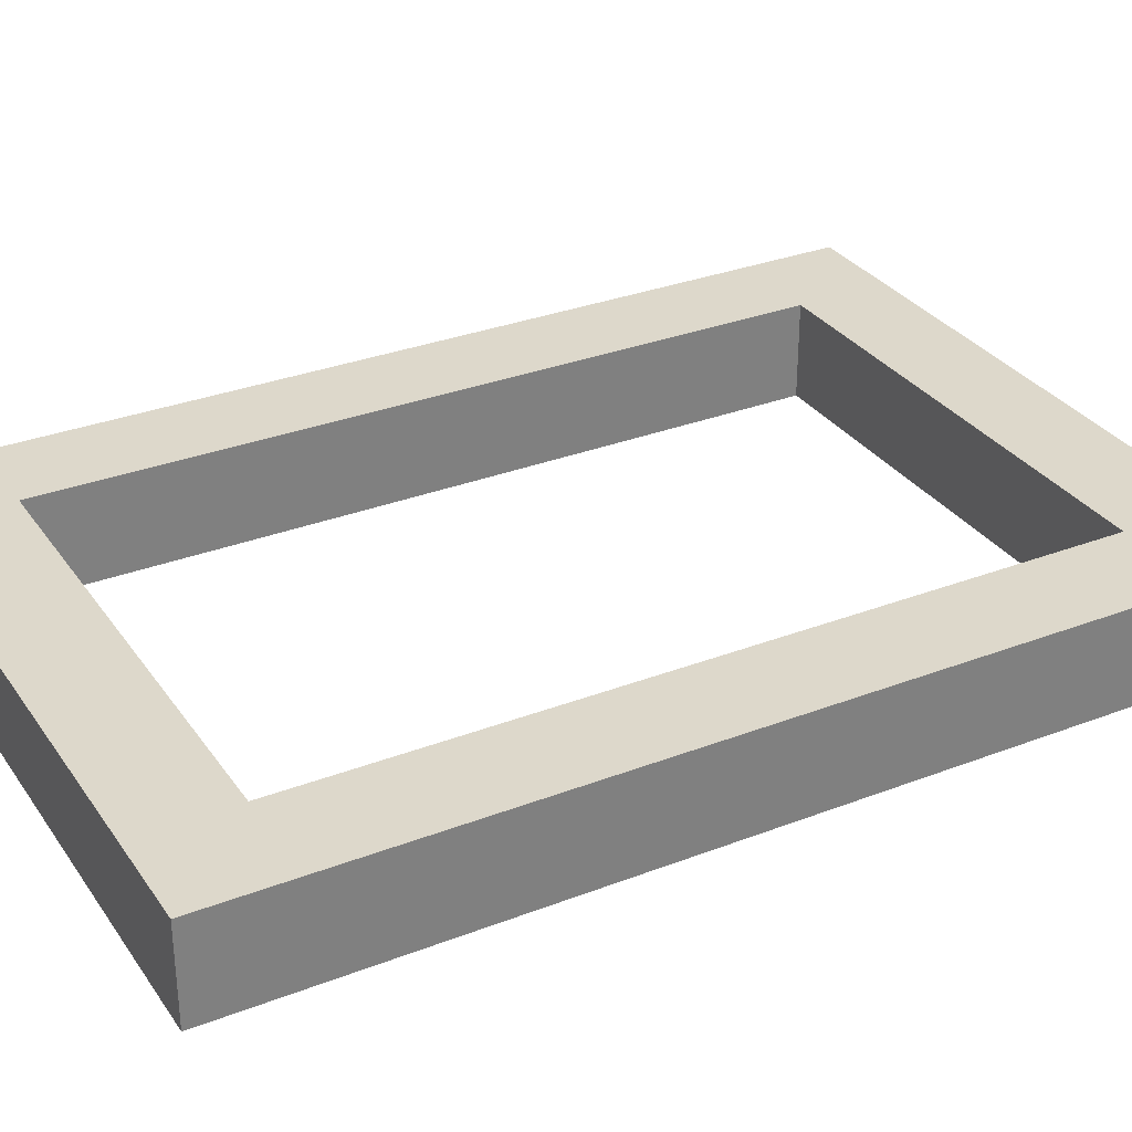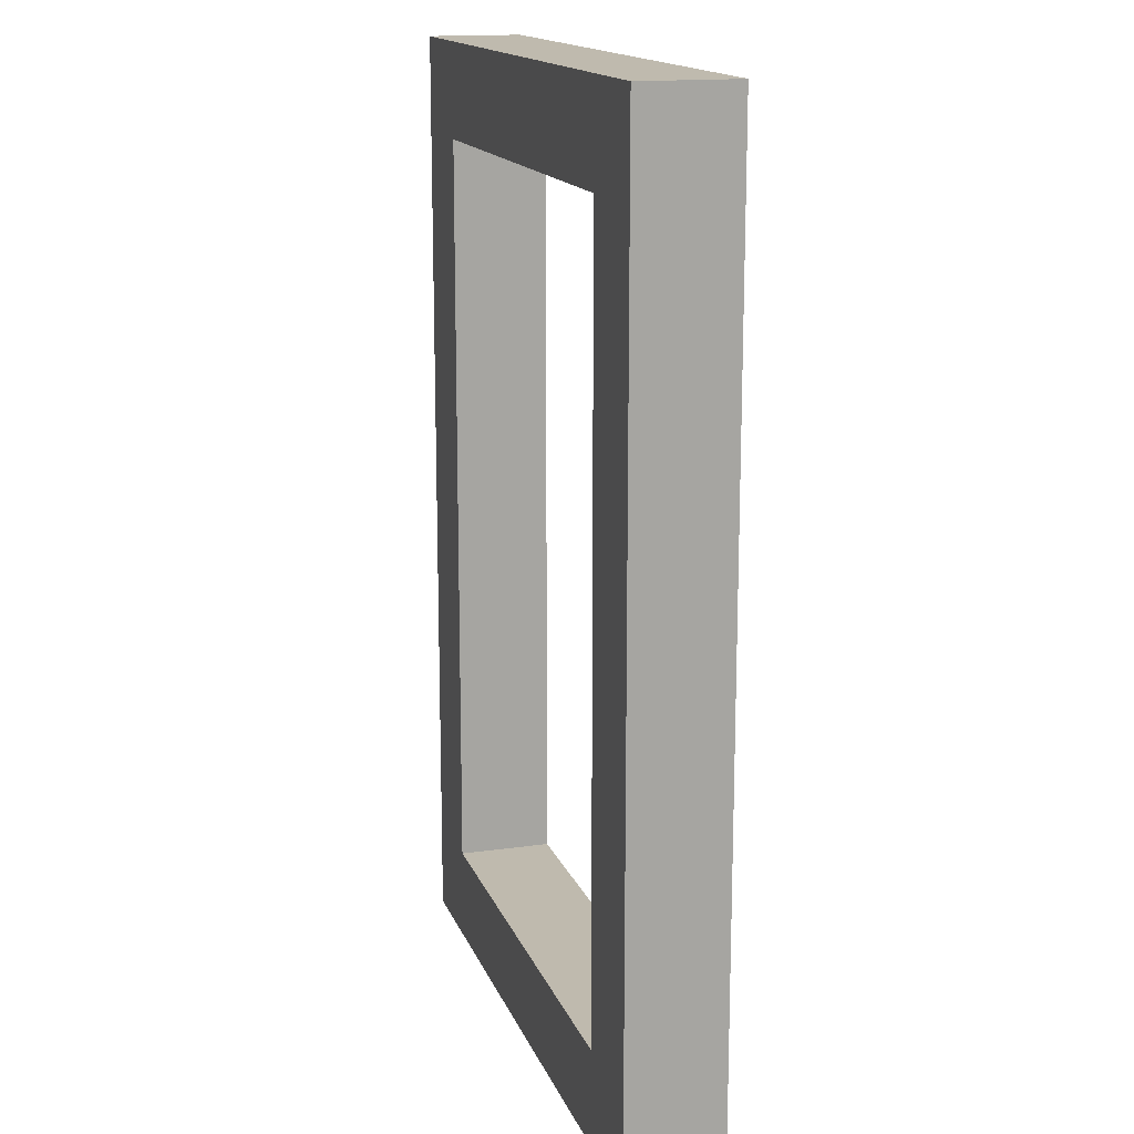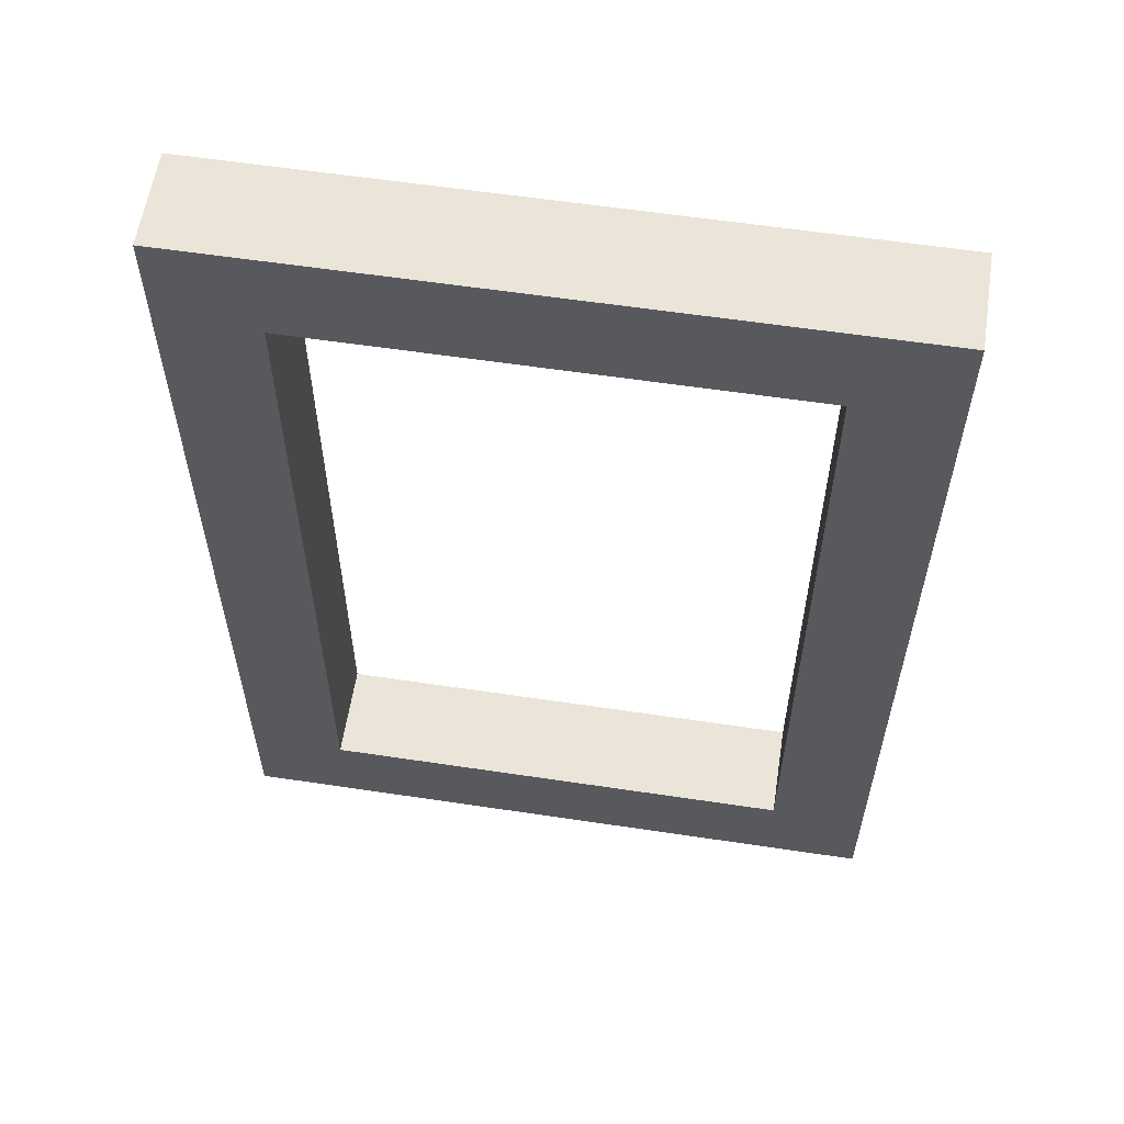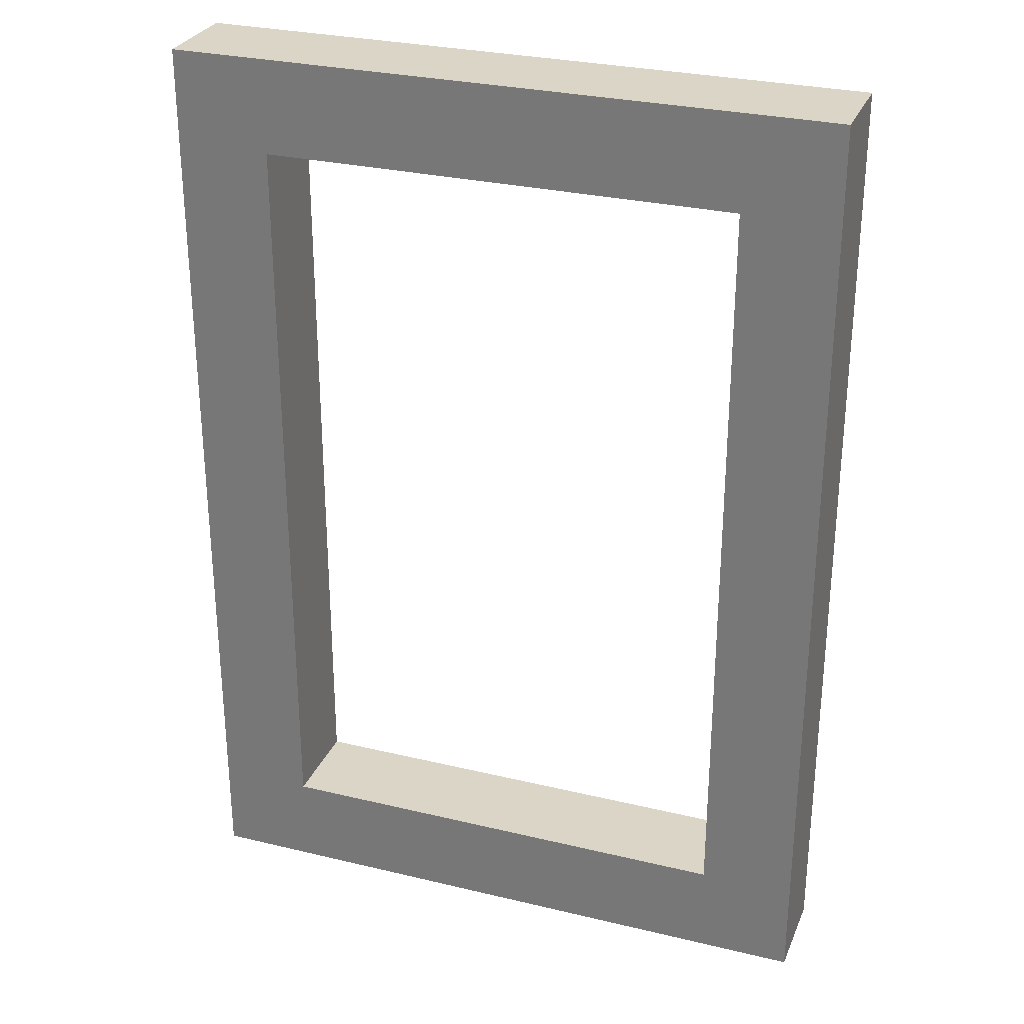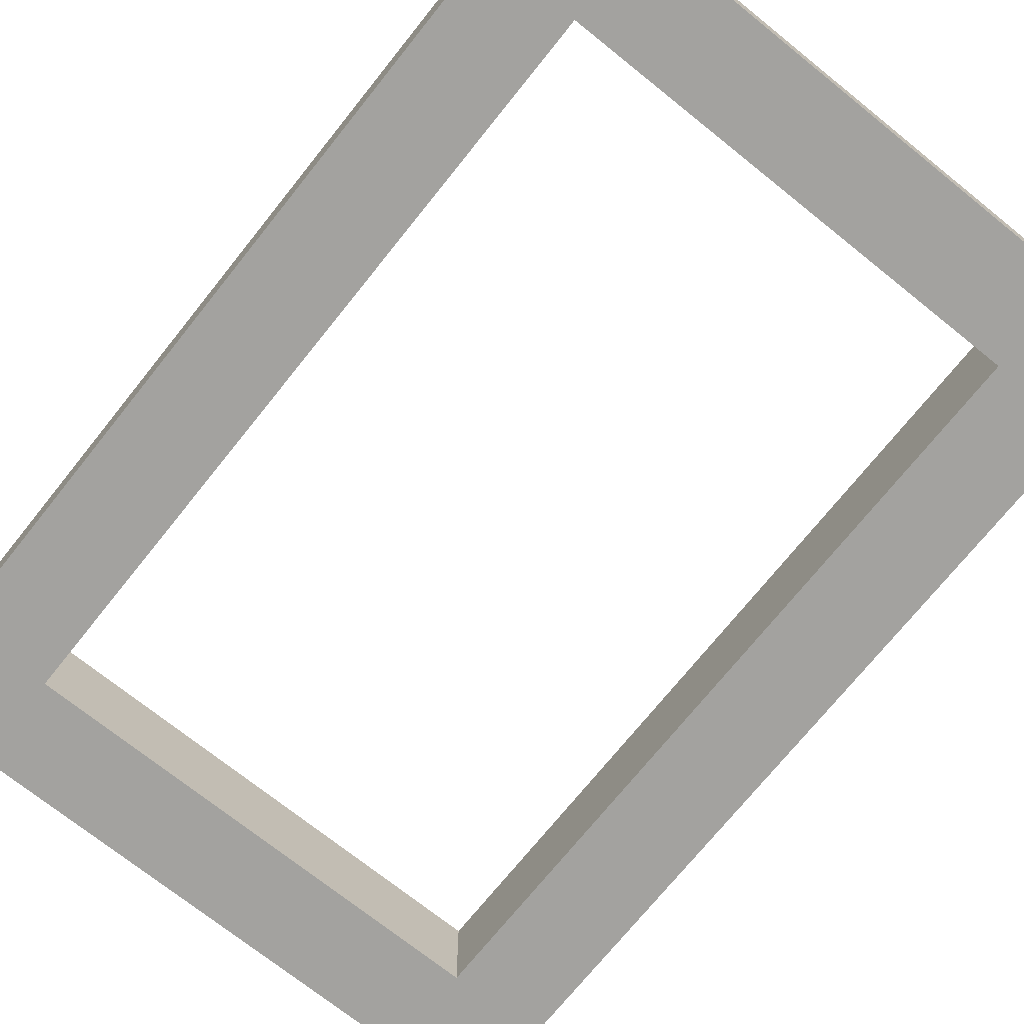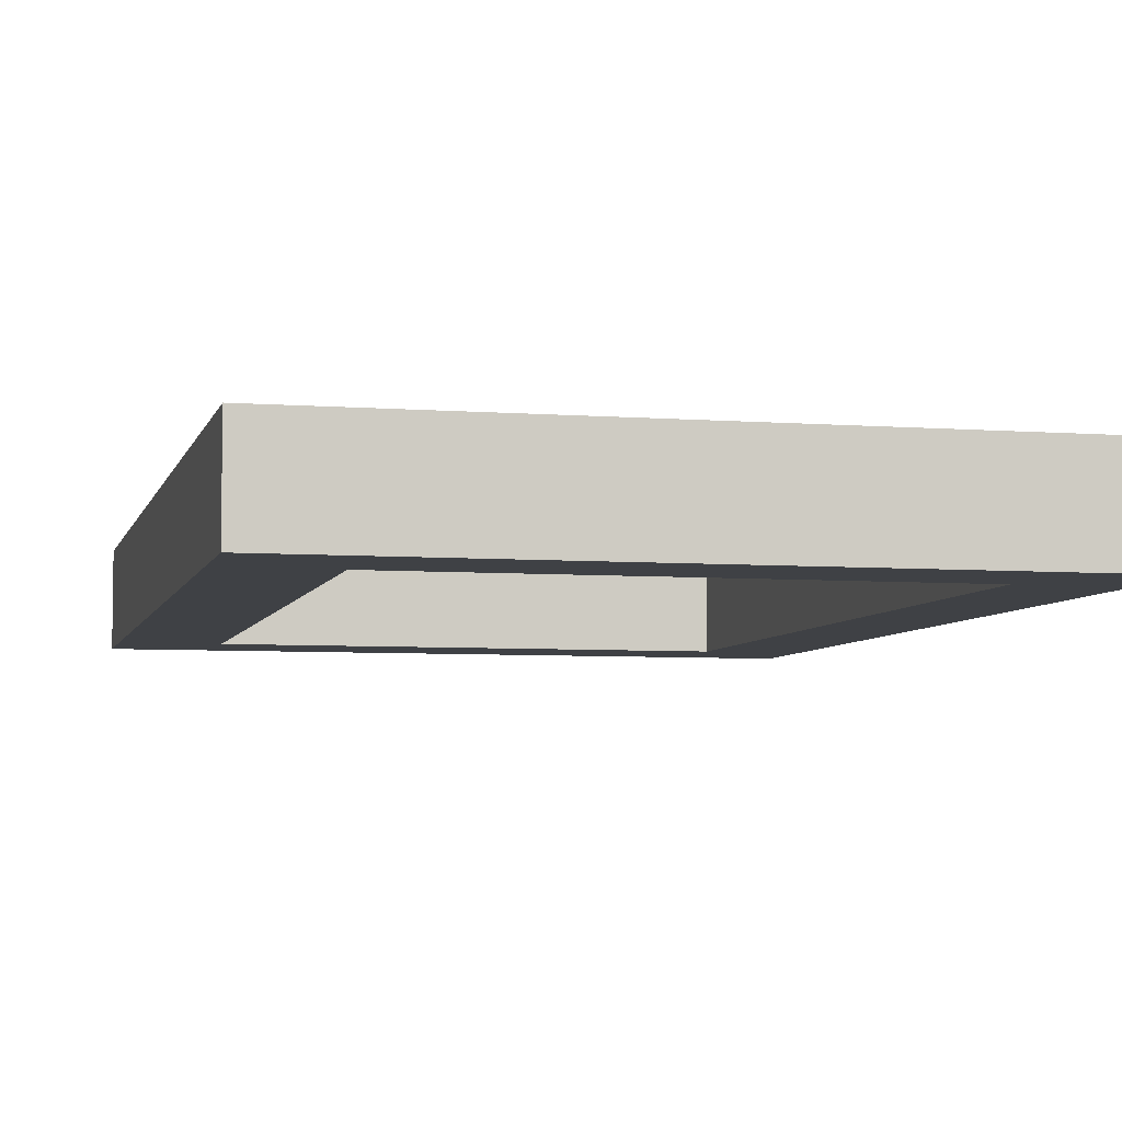
<metadata>
{"format":"obj","ext":"obj","renderer":"f3d","projection":"perspective","resolution":1024,"background":"white","views":[{"elev":31.2,"azim":-118.8,"up":"+Z"},{"elev":15.6,"azim":-106.4,"up":"+Y"},{"elev":59.0,"azim":8.8,"up":"+Y"},{"elev":29.0,"azim":-160.3,"up":"+Y"},{"elev":-72.4,"azim":-38.7,"up":"+Z"},{"elev":-5.6,"azim":-13.4,"up":"+Z"}]}
</metadata>
<code>
o Default
v 0 -2 0 1 1 1 1
v 1 -1 0 1 1 1 1
v 0 -1 0 1 1 1 1
v 1 -2 0 1 1 1 1
v -1.11e-16 1 -1 1 1 1 1
v 1.11e-16 2 0 1 1 1 1
v -1.11e-16 2 -1 1 1 1 1
v 1.11e-16 1 0 1 1 1 1
v -1.11e-16 3 -1 1 1 1 1
v 1.11e-16 4 0 1 1 1 1
v -1.11e-16 4 -1 1 1 1 1
v 1.11e-16 3 0 1 1 1 1
v 1.11e-16 5 0 1 1 1 1
v -1.11e-16 5 -1 1 1 1 1
v 1.11e-16 6 0 1 1 1 1
v -1.11e-16 6 -1 1 1 1 1
v 1.11e-16 7 0 1 1 1 1
v -1.11e-16 7 -1 1 1 1 1
v 1 7 0 1 1 1 1
v 1 6 0 1 1 1 1
v 2 7 0 1 1 1 1
v 2 6 0 1 1 1 1
v 6 6 0 1 1 1 1
v 6 7 -1 1 1 1 1
v 6 7 0 1 1 1 1
v 6 6 -1 1 1 1 1
v 3 7 0 1 1 1 1
v 3 6 0 1 1 1 1
v 4 6 0 1 1 1 1
v 5 7 0 1 1 1 1
v 4 7 0 1 1 1 1
v 5 6 0 1 1 1 1
v 1 2 0 1 1 1 1
v 1 1 0 1 1 1 1
v 1 5 0 1 1 1 1
v 1 4 0 1 1 1 1
v 1 3 0 1 1 1 1
v 0 0 0 1 1 1 1
v 1 0 0 1 1 1 1
v -1.11e-16 0 -1 1 1 1 1
v 0 -1 -1 1 1 1 1
v 0 -2 -1 1 1 1 1
v 0 -3 -1 1 1 1 1
v 0 -3 0 1 1 1 1
v 1 -3 0 1 1 1 1
v 1 -3 -1 1 1 1 1
v 1 -2 -1 1 1 1 1
v 1 -1 -1 1 1 1 1
v 1 0 -1 1 1 1 1
v 1 1 -1 1 1 1 1
v 1 2 -1 1 1 1 1
v 1 3 -1 1 1 1 1
v 1 4 -1 1 1 1 1
v 1 5 -1 1 1 1 1
v 1 6 -1 1 1 1 1
v 1 7 -1 1 1 1 1
v 2 6 -1 1 1 1 1
v 2 7 -1 1 1 1 1
v 4 6 -1 1 1 1 1
v 3 7 -1 1 1 1 1
v 4 7 -1 1 1 1 1
v 3 6 -1 1 1 1 1
v 7 6 -1 1 1 1 1
v 7 7 -1 1 1 1 1
v 5 7 -1 1 1 1 1
v 5 6 -1 1 1 1 1
v 6 5 -1 1 1 1 1
v 6 5 0 1 1 1 1
v 6 4 -1 1 1 1 1
v 6 4 0 1 1 1 1
v 6 3 -1 1 1 1 1
v 6 3 0 1 1 1 1
v 6 2 -1 1 1 1 1
v 6 2 0 1 1 1 1
v 6 1 -1 1 1 1 1
v 6 1 0 1 1 1 1
v 6 0 -1 1 1 1 1
v 6 0 0 1 1 1 1
v 6 -1 -1 1 1 1 1
v 6 -1 0 1 1 1 1
v 6 -2 -1 1 1 1 1
v 6 -2 0 1 1 1 1
v 6 -3 -1 1 1 1 1
v 6 -3 0 1 1 1 1
v 7 -2 0 1 1 1 1
v 7 -3 0 1 1 1 1
v 7 -1 0 1 1 1 1
v 7 0 0 1 1 1 1
v 7 1 0 1 1 1 1
v 7 2 0 1 1 1 1
v 7 3 0 1 1 1 1
v 7 4 0 1 1 1 1
v 7 5 0 1 1 1 1
v 7 6 0 1 1 1 1
v 7 7 0 1 1 1 1
v 7 5 -1 1 1 1 1
v 7 4 -1 1 1 1 1
v 7 3 -1 1 1 1 1
v 7 2 -1 1 1 1 1
v 7 1 -1 1 1 1 1
v 7 0 -1 1 1 1 1
v 7 -1 -1 1 1 1 1
v 7 -2 -1 1 1 1 1
v 7 -3 -1 1 1 1 1
v 2 -2 0 1 1 1 1
v 2 -3 0 1 1 1 1
v 3 -2 0 1 1 1 1
v 3 -3 0 1 1 1 1
v 4 -2 0 1 1 1 1
v 4 -3 0 1 1 1 1
v 5 -2 0 1 1 1 1
v 5 -3 0 1 1 1 1
v 5 -2 -1 1 1 1 1
v 5 -3 -1 1 1 1 1
v 4 -2 -1 1 1 1 1
v 4 -3 -1 1 1 1 1
v 3 -2 -1 1 1 1 1
v 3 -3 -1 1 1 1 1
v 2 -2 -1 1 1 1 1
v 2 -3 -1 1 1 1 1
g Scene
f 1 2 3
f 1 4 2
f 5 6 7
f 5 8 6
f 9 10 11
f 9 12 10
f 7 12 9
f 7 6 12
f 11 13 14
f 11 10 13
f 14 15 16
f 14 13 15
f 16 17 18
f 16 15 17
f 15 19 17
f 15 20 19
f 20 21 19
f 20 22 21
f 23 24 25
f 23 26 24
f 22 27 21
f 22 28 27
f 29 30 31
f 29 32 30
f 32 25 30
f 32 23 25
f 8 33 6
f 8 34 33
f 13 20 15
f 13 35 20
f 10 35 13
f 10 36 35
f 12 36 10
f 12 37 36
f 6 37 12
f 6 33 37
f 38 34 8
f 38 39 34
f 3 39 38
f 3 2 39
f 40 8 5
f 40 38 8
f 41 38 40
f 41 3 38
f 42 3 41
f 42 1 3
f 43 1 42
f 43 44 1
f 44 4 1
f 44 45 4
f 46 42 47
f 46 43 42
f 47 41 48
f 47 42 41
f 48 40 49
f 48 41 40
f 49 5 50
f 49 40 5
f 51 9 52
f 51 7 9
f 50 7 51
f 50 5 7
f 52 11 53
f 52 9 11
f 53 14 54
f 53 11 14
f 54 16 55
f 54 14 16
f 55 18 56
f 55 16 18
f 57 56 58
f 57 55 56
f 59 60 61
f 59 62 60
f 28 31 27
f 28 29 31
f 63 24 64
f 63 26 24
f 17 56 18
f 17 19 56
f 19 58 56
f 19 21 58
f 21 60 58
f 21 27 60
f 27 61 60
f 27 31 61
f 31 65 61
f 31 30 65
f 30 24 65
f 30 25 24
f 26 65 24
f 26 66 65
f 62 58 60
f 62 57 58
f 35 55 20
f 35 54 55
f 36 54 35
f 36 53 54
f 37 53 36
f 37 52 53
f 33 52 37
f 33 51 52
f 34 51 33
f 34 50 51
f 39 50 34
f 39 49 50
f 2 49 39
f 2 48 49
f 4 48 2
f 4 47 48
f 45 47 4
f 45 46 47
f 20 57 22
f 20 55 57
f 22 62 28
f 22 57 62
f 28 59 29
f 28 62 59
f 29 66 32
f 29 59 66
f 66 23 32
f 66 26 23
f 67 23 26
f 67 68 23
f 69 68 67
f 69 70 68
f 71 70 69
f 71 72 70
f 73 72 71
f 73 74 72
f 75 74 73
f 75 76 74
f 77 76 75
f 77 78 76
f 79 78 77
f 79 80 78
f 81 80 79
f 81 82 80
f 83 82 81
f 83 84 82
f 84 85 82
f 84 86 85
f 82 87 80
f 82 85 87
f 80 88 78
f 80 87 88
f 78 89 76
f 78 88 89
f 76 90 74
f 76 89 90
f 74 91 72
f 74 90 91
f 72 92 70
f 72 91 92
f 70 93 68
f 70 92 93
f 68 94 23
f 68 93 94
f 23 95 25
f 23 94 95
f 94 64 95
f 94 63 64
f 93 63 94
f 93 96 63
f 92 96 93
f 92 97 96
f 91 97 92
f 91 98 97
f 90 98 91
f 90 99 98
f 89 99 90
f 89 100 99
f 88 100 89
f 88 101 100
f 87 101 88
f 87 102 101
f 85 102 87
f 85 103 102
f 86 103 85
f 86 104 103
f 104 81 103
f 104 83 81
f 103 79 102
f 103 81 79
f 102 77 101
f 102 79 77
f 101 75 100
f 101 77 75
f 100 73 99
f 100 75 73
f 99 71 98
f 99 73 71
f 98 69 97
f 98 71 69
f 97 67 96
f 97 69 67
f 96 26 63
f 96 67 26
f 66 61 65
f 66 59 61
f 95 24 25
f 95 64 24
f 45 105 4
f 45 106 105
f 106 107 105
f 106 108 107
f 108 109 107
f 108 110 109
f 110 111 109
f 110 112 111
f 112 82 111
f 112 84 82
f 83 113 81
f 83 114 113
f 114 115 113
f 114 116 115
f 116 117 115
f 116 118 117
f 118 119 117
f 118 120 119
f 120 47 119
f 120 46 47
f 81 111 82
f 81 113 111
f 119 4 105
f 119 47 4
f 113 109 111
f 113 115 109
f 115 107 109
f 115 117 107
f 117 105 107
f 117 119 105
f 43 45 44
f 43 46 45
f 46 106 45
f 46 120 106
f 120 108 106
f 120 118 108
f 118 110 108
f 118 116 110
f 116 112 110
f 116 114 112
f 114 84 112
f 114 83 84
f 83 86 84
f 83 104 86

</code>
